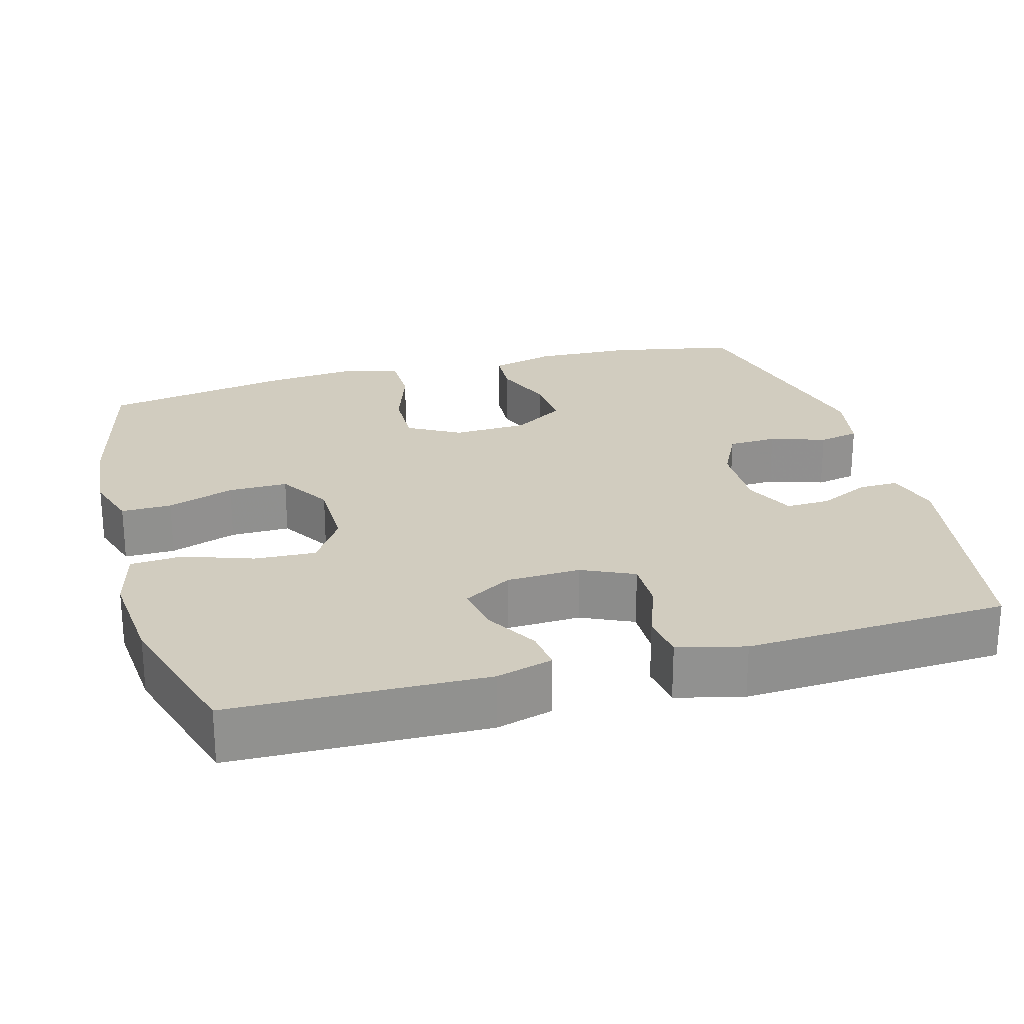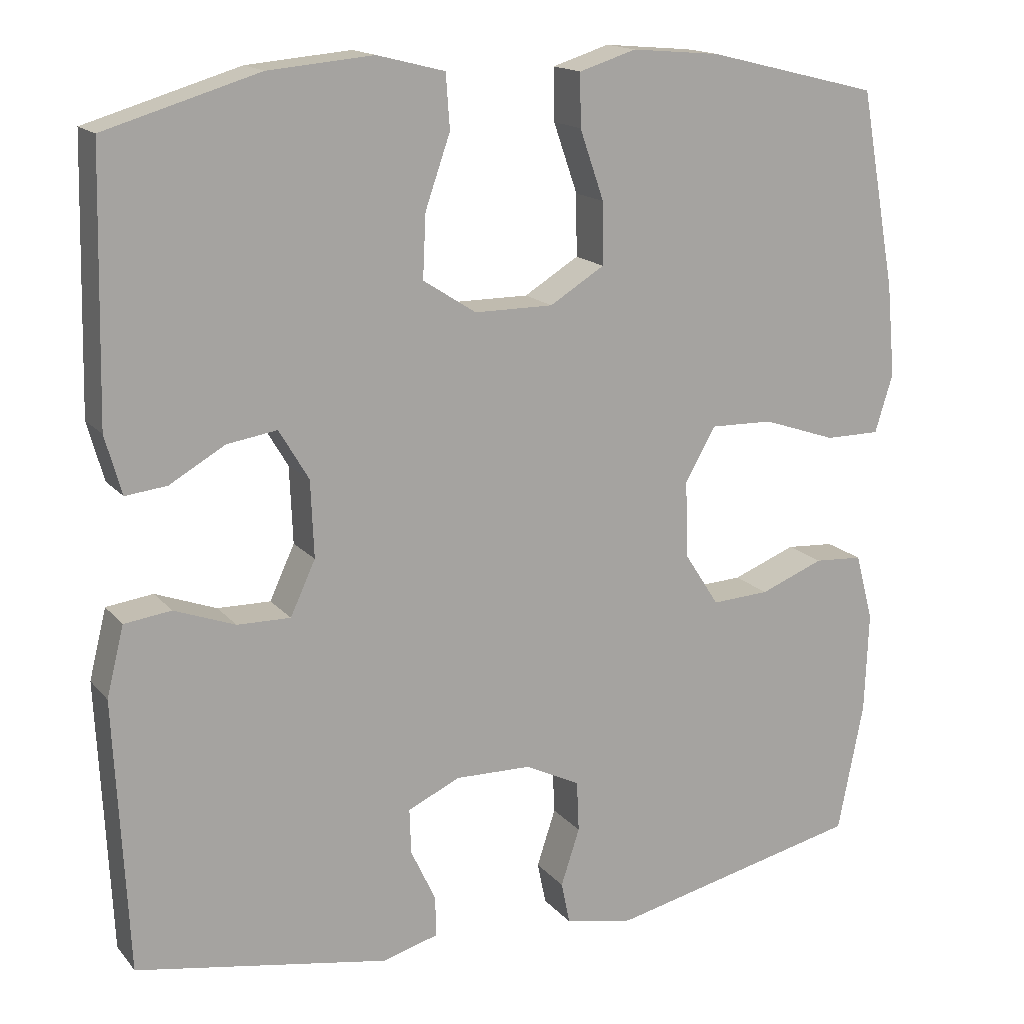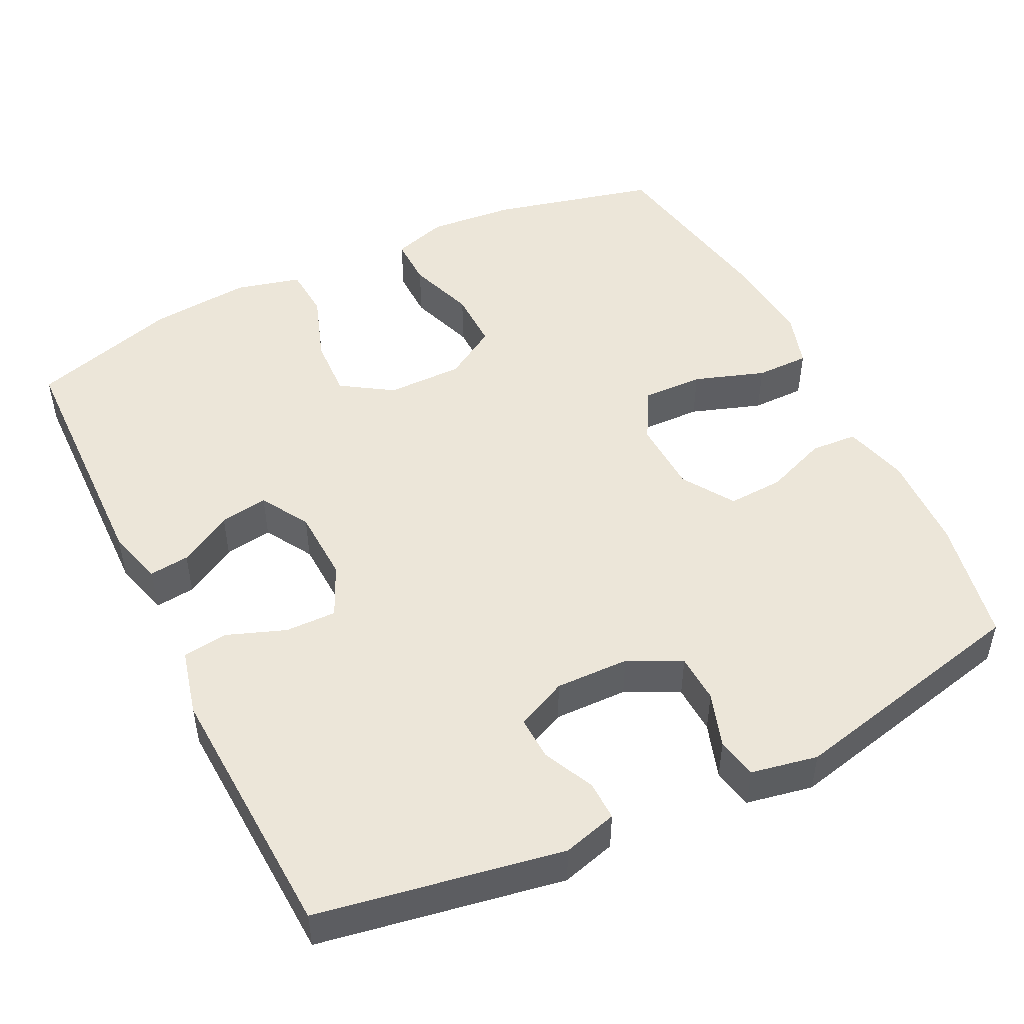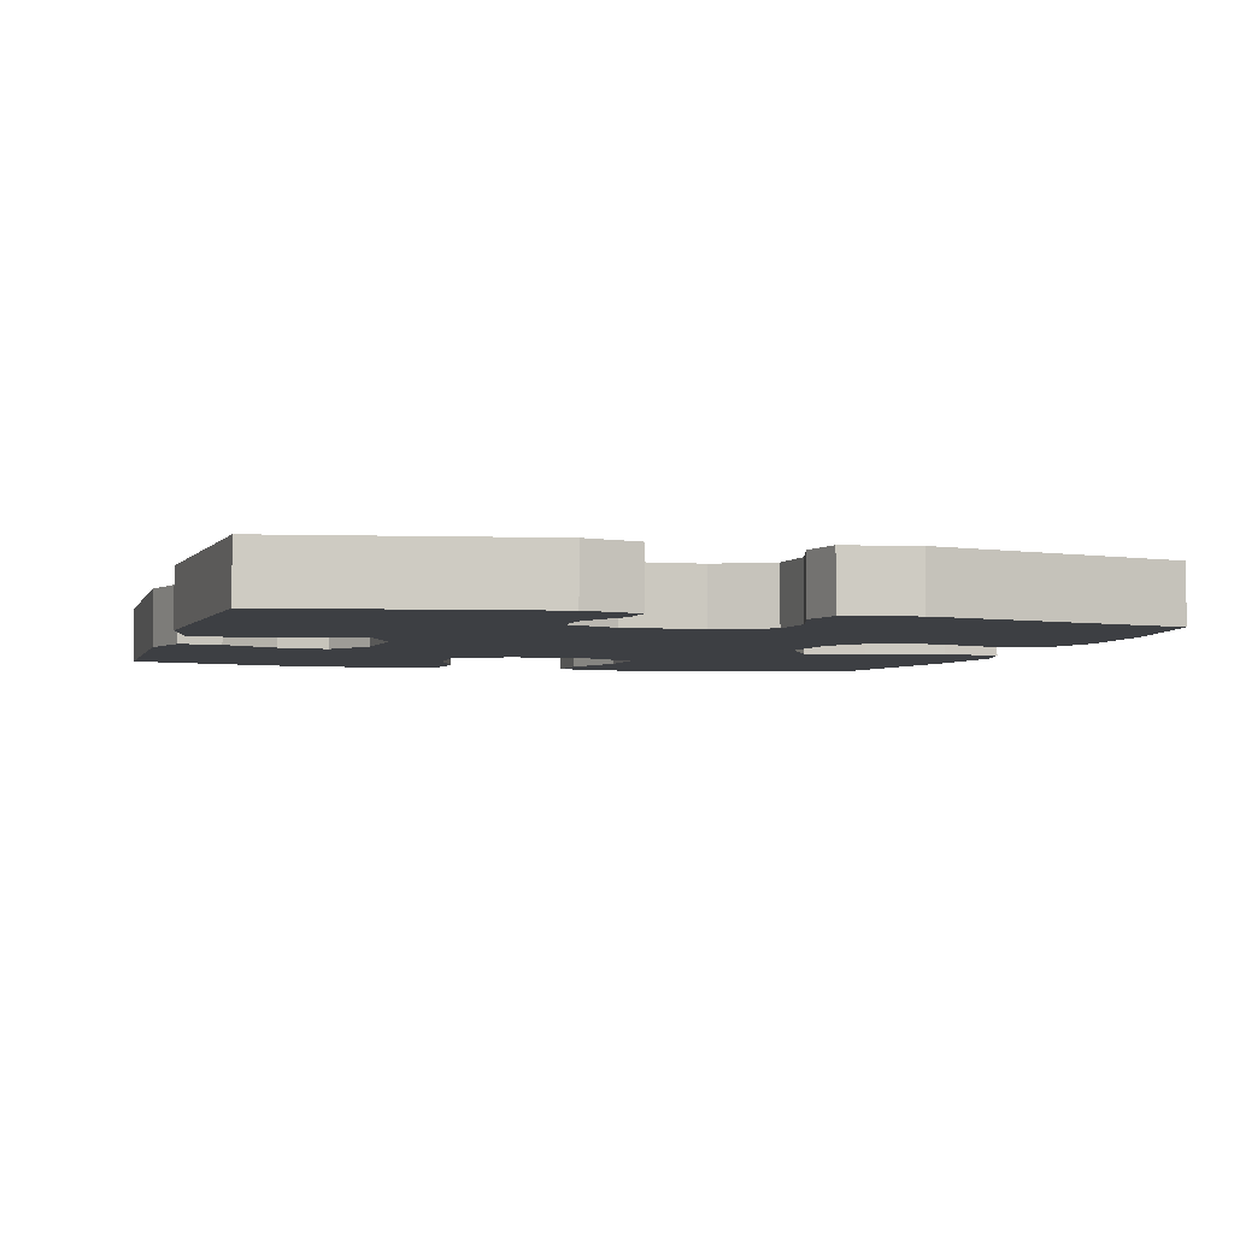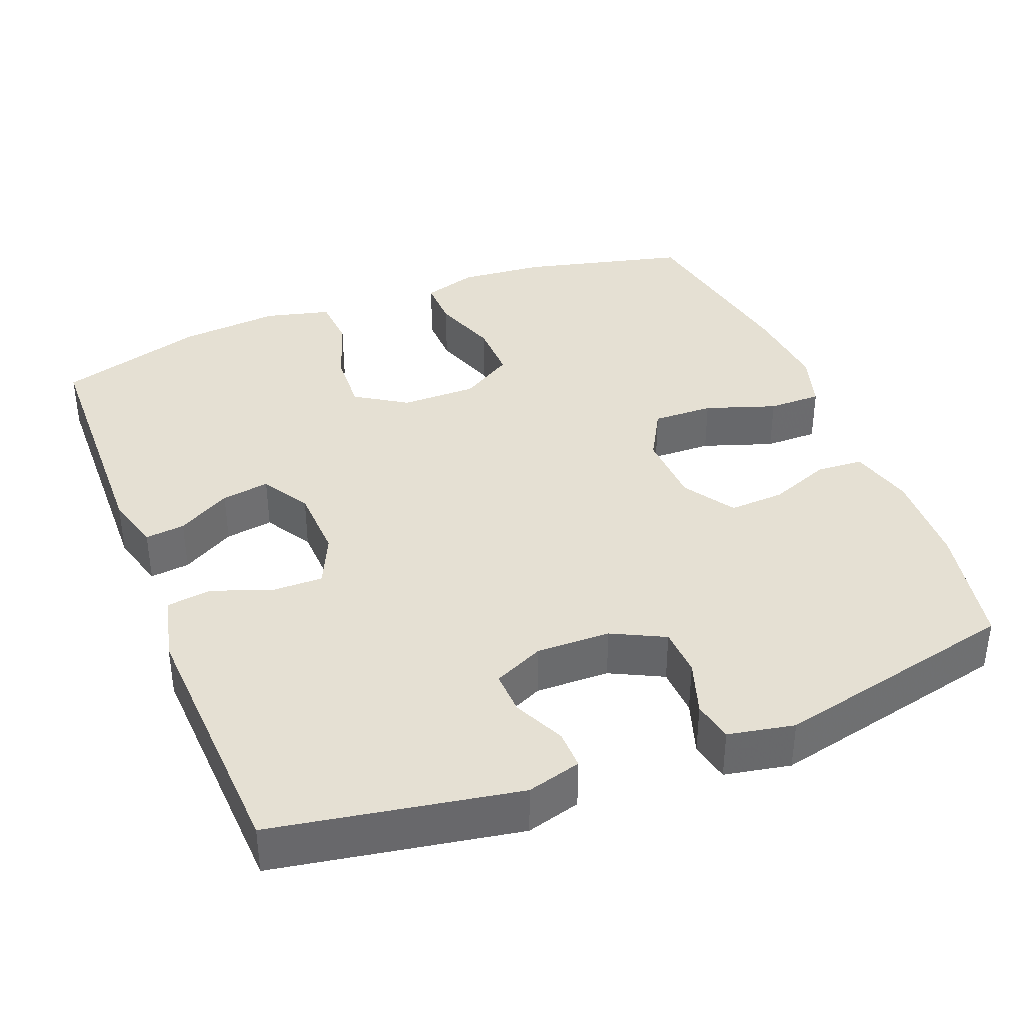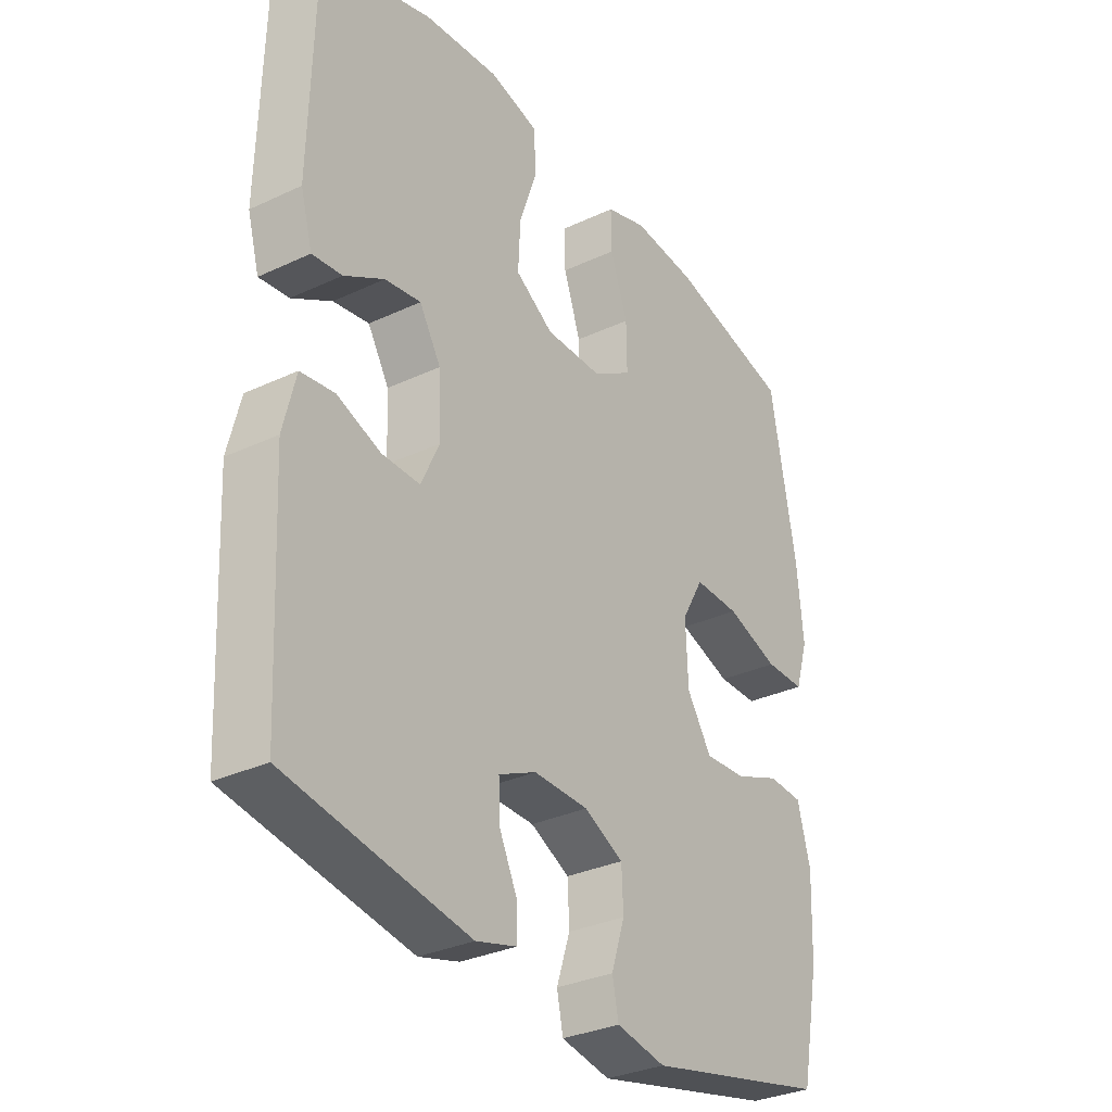
<metadata>
{"format":"obj","ext":"obj","renderer":"f3d","projection":"perspective","resolution":1024,"background":"white","views":[{"elev":24.2,"azim":74.5,"up":"+Y"},{"elev":15.9,"azim":154.2,"up":"+Z"},{"elev":49.0,"azim":153.8,"up":"+Y"},{"elev":-4.0,"azim":164.1,"up":"+Y"},{"elev":37.9,"azim":158.5,"up":"+Y"},{"elev":-31.7,"azim":123.5,"up":"+Z"}]}
</metadata>
<code>
v -0.5 0.07 -0.5
v -0.533 0.07 -0.333
v -0.538 0.07 -0.203
v -0.515 0.07 -0.117
v -0.453 0.07 -0.113
v -0.371 0.07 -0.145
v -0.297 0.07 -0.149
v -0.253 0.07 -0.081
v -0.249 0.07 0.018
v -0.288 0.07 0.087
v -0.369 0.07 0.085
v -0.463 0.07 0.053
v -0.534 0.07 0.053
v -0.557 0.07 0.128
v -0.546 0.07 0.247
v -0.5 0.07 0.5
v -0.28 0.07 0.554
v -0.166 0.07 0.564
v -0.093 0.07 0.541
v -0.094 0.07 0.474
v -0.125 0.07 0.385
v -0.126 0.07 0.306
v -0.056 0.07 0.263
v 0.045 0.07 0.263
v 0.113 0.07 0.307
v 0.109 0.07 0.388
v 0.077 0.07 0.48
v 0.082 0.07 0.549
v 0.169 0.07 0.571
v 0.303 0.07 0.559
v 0.5 0.07 0.5
v 0.508 0.07 0.164
v 0.487 0.07 0.089
v 0.434 0.07 0.095
v 0.363 0.07 0.136
v 0.299 0.07 0.146
v 0.261 0.07 0.082
v 0.257 0.07 -0.016
v 0.289 0.07 -0.085
v 0.357 0.07 -0.084
v 0.435 0.07 -0.055
v 0.495 0.07 -0.063
v 0.517 0.07 -0.152
v 0.5 0.07 -0.5
v 0.176 0.07 -0.557
v 0.104 0.07 -0.537
v 0.105 0.07 -0.485
v 0.137 0.07 -0.417
v 0.139 0.07 -0.359
v 0.072 0.07 -0.328
v -0.026 0.07 -0.33
v -0.096 0.07 -0.365
v -0.099 0.07 -0.43
v -0.075 0.07 -0.503
v -0.086 0.07 -0.557
v -0.174 0.07 -0.574
v -0.5 0 -0.5
v -0.533 0 -0.333
v -0.538 0 -0.203
v -0.515 0 -0.117
v -0.453 0 -0.113
v -0.371 0 -0.145
v -0.297 0 -0.149
v -0.253 0 -0.081
v -0.249 0 0.018
v -0.288 0 0.087
v -0.369 0 0.085
v -0.463 0 0.053
v -0.534 0 0.053
v -0.557 0 0.128
v -0.546 0 0.247
v -0.5 0 0.5
v -0.28 0 0.554
v -0.166 0 0.564
v -0.093 0 0.541
v -0.094 0 0.474
v -0.125 0 0.385
v -0.126 0 0.306
v -0.056 0 0.263
v 0.045 0 0.263
v 0.113 0 0.307
v 0.109 0 0.388
v 0.077 0 0.48
v 0.082 0 0.549
v 0.169 0 0.571
v 0.303 0 0.559
v 0.5 0 0.5
v 0.508 0 0.164
v 0.487 0 0.089
v 0.434 0 0.095
v 0.363 0 0.136
v 0.299 0 0.146
v 0.261 0 0.082
v 0.257 0 -0.016
v 0.289 0 -0.085
v 0.357 0 -0.084
v 0.435 0 -0.055
v 0.495 0 -0.063
v 0.517 0 -0.152
v 0.5 0 -0.5
v 0.176 0 -0.557
v 0.104 0 -0.537
v 0.105 0 -0.485
v 0.137 0 -0.417
v 0.139 0 -0.359
v 0.072 0 -0.328
v -0.026 0 -0.33
v -0.096 0 -0.365
v -0.099 0 -0.43
v -0.075 0 -0.503
v -0.086 0 -0.557
v -0.174 0 -0.574
f 4 5 6
f 3 4 6
f 2 3 6
f 1 2 6
f 56 1 6
f 55 56 6
f 54 55 6
f 53 54 6
f 52 53 6 7
f 51 52 7 8
f 50 51 8 9
f 49 50 9 10
f 46 47 48
f 45 46 48
f 44 45 48
f 43 44 48
f 42 43 48
f 41 42 48
f 40 41 48
f 39 40 48 49
f 38 39 49 10
f 33 34 35
f 32 33 35
f 31 32 35
f 30 31 35
f 29 30 35
f 28 29 35
f 27 28 35
f 26 27 35
f 25 26 35 36
f 24 25 36 37
f 19 20 21
f 18 19 21
f 17 18 21
f 16 17 21
f 15 16 21
f 14 15 21
f 13 14 21
f 12 13 21
f 11 12 21
f 10 11 21 22
f 37 38 10
f 24 37 10
f 23 24 10
f 10 22 23
f 62 61 60
f 62 60 59
f 62 59 58
f 62 58 57
f 62 57 112
f 62 112 111
f 62 111 110
f 62 110 109
f 63 62 109 108
f 64 63 108 107
f 65 64 107 106
f 66 65 106 105
f 104 103 102
f 104 102 101
f 104 101 100
f 104 100 99
f 104 99 98
f 104 98 97
f 104 97 96
f 105 104 96 95
f 66 105 95 94
f 91 90 89
f 91 89 88
f 91 88 87
f 91 87 86
f 91 86 85
f 91 85 84
f 91 84 83
f 91 83 82
f 92 91 82 81
f 93 92 81 80
f 77 76 75
f 77 75 74
f 77 74 73
f 77 73 72
f 77 72 71
f 77 71 70
f 77 70 69
f 77 69 68
f 77 68 67
f 78 77 67 66
f 66 94 93
f 66 93 80
f 66 80 79
f 79 78 66
f 1 57 58 2
f 2 58 59 3
f 3 59 60 4
f 4 60 61 5
f 5 61 62 6
f 6 62 63 7
f 7 63 64 8
f 8 64 65 9
f 9 65 66 10
f 10 66 67 11
f 11 67 68 12
f 12 68 69 13
f 13 69 70 14
f 14 70 71 15
f 15 71 72 16
f 16 72 73 17
f 17 73 74 18
f 18 74 75 19
f 19 75 76 20
f 20 76 77 21
f 21 77 78 22
f 22 78 79 23
f 23 79 80 24
f 24 80 81 25
f 25 81 82 26
f 26 82 83 27
f 27 83 84 28
f 28 84 85 29
f 29 85 86 30
f 30 86 87 31
f 31 87 88 32
f 32 88 89 33
f 33 89 90 34
f 34 90 91 35
f 35 91 92 36
f 36 92 93 37
f 37 93 94 38
f 38 94 95 39
f 39 95 96 40
f 40 96 97 41
f 41 97 98 42
f 42 98 99 43
f 43 99 100 44
f 44 100 101 45
f 45 101 102 46
f 46 102 103 47
f 47 103 104 48
f 48 104 105 49
f 49 105 106 50
f 50 106 107 51
f 51 107 108 52
f 52 108 109 53
f 53 109 110 54
f 54 110 111 55
f 55 111 112 56
f 56 112 57 1

</code>
